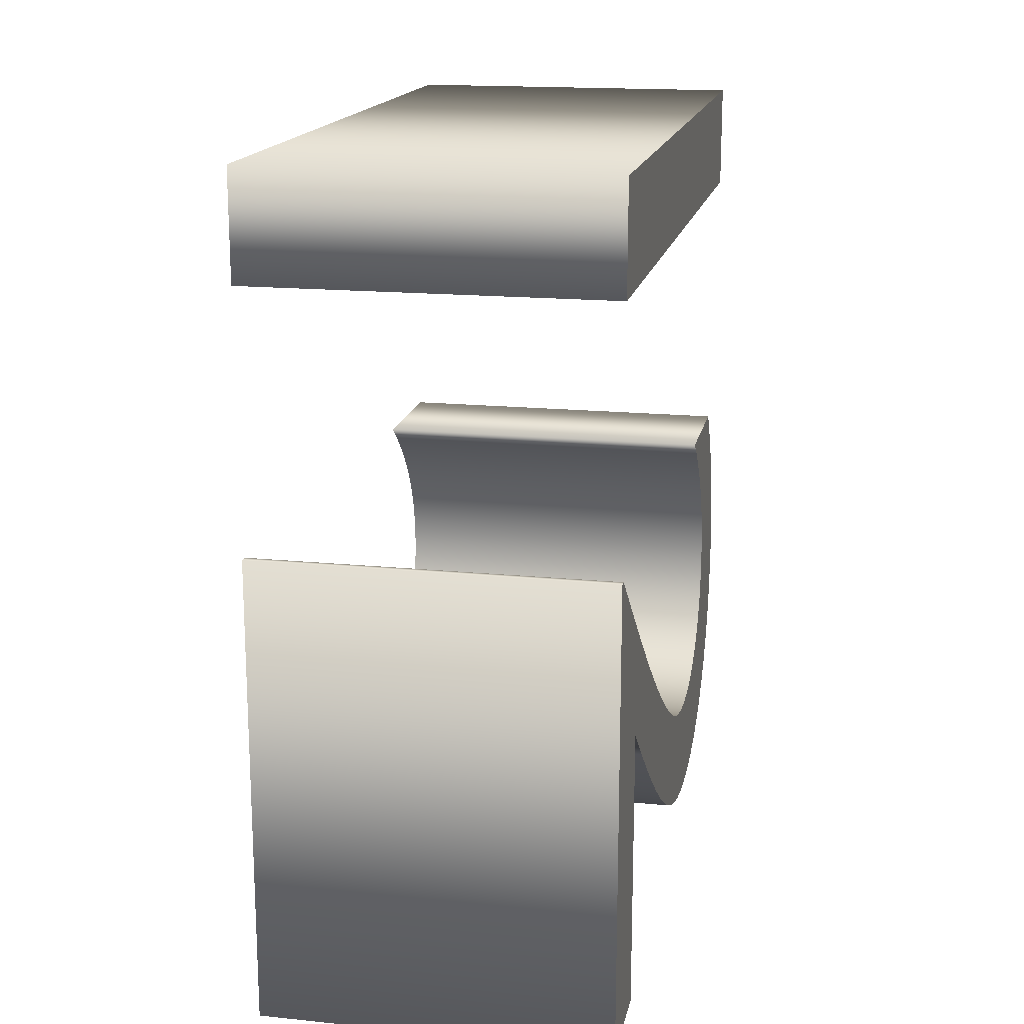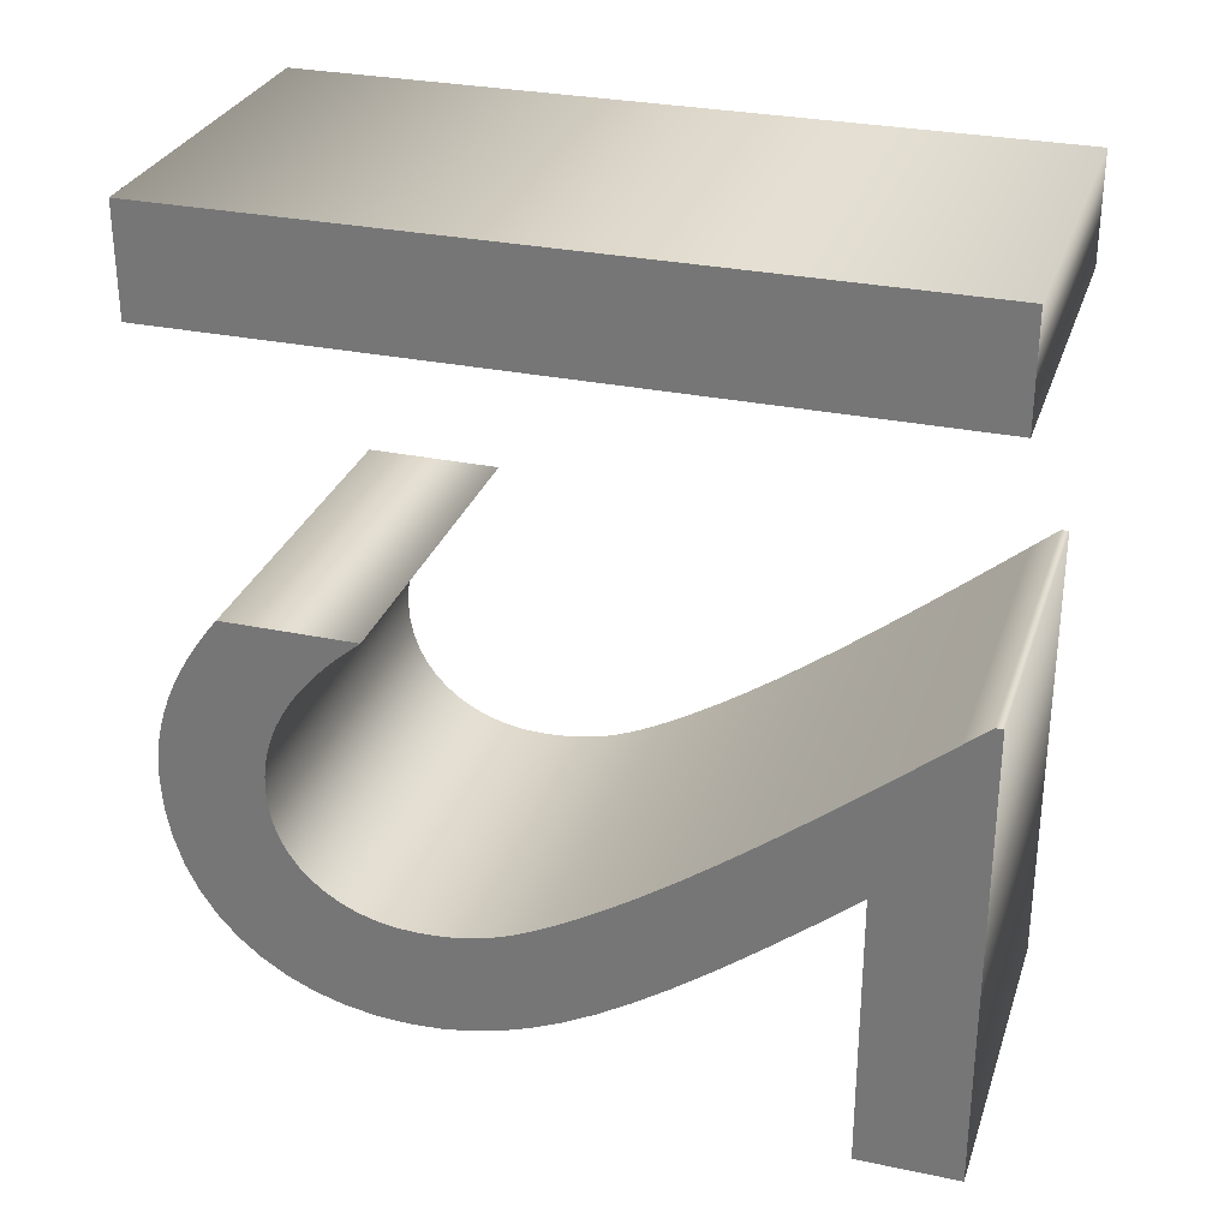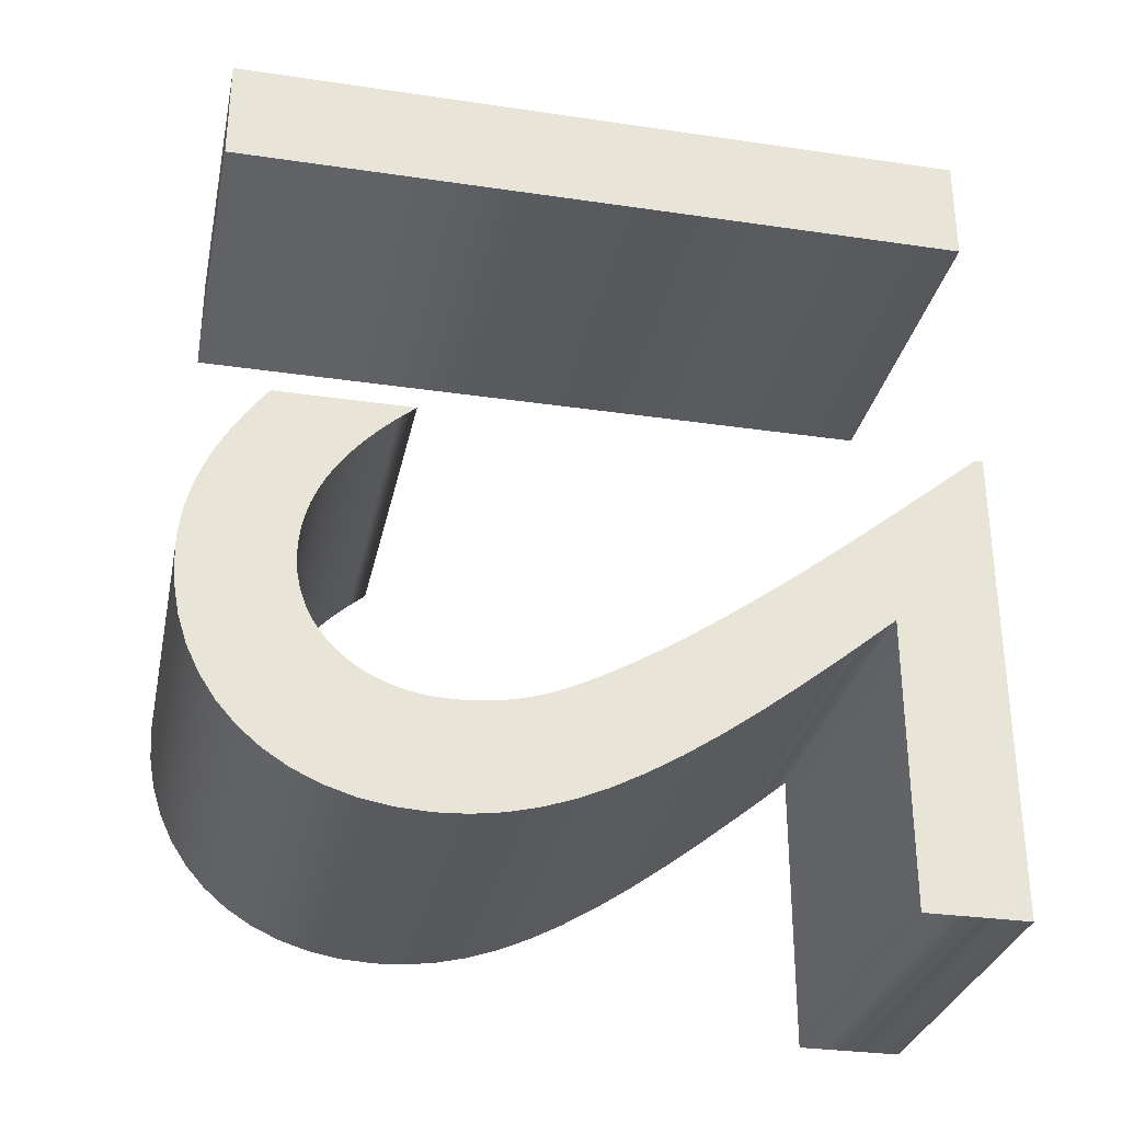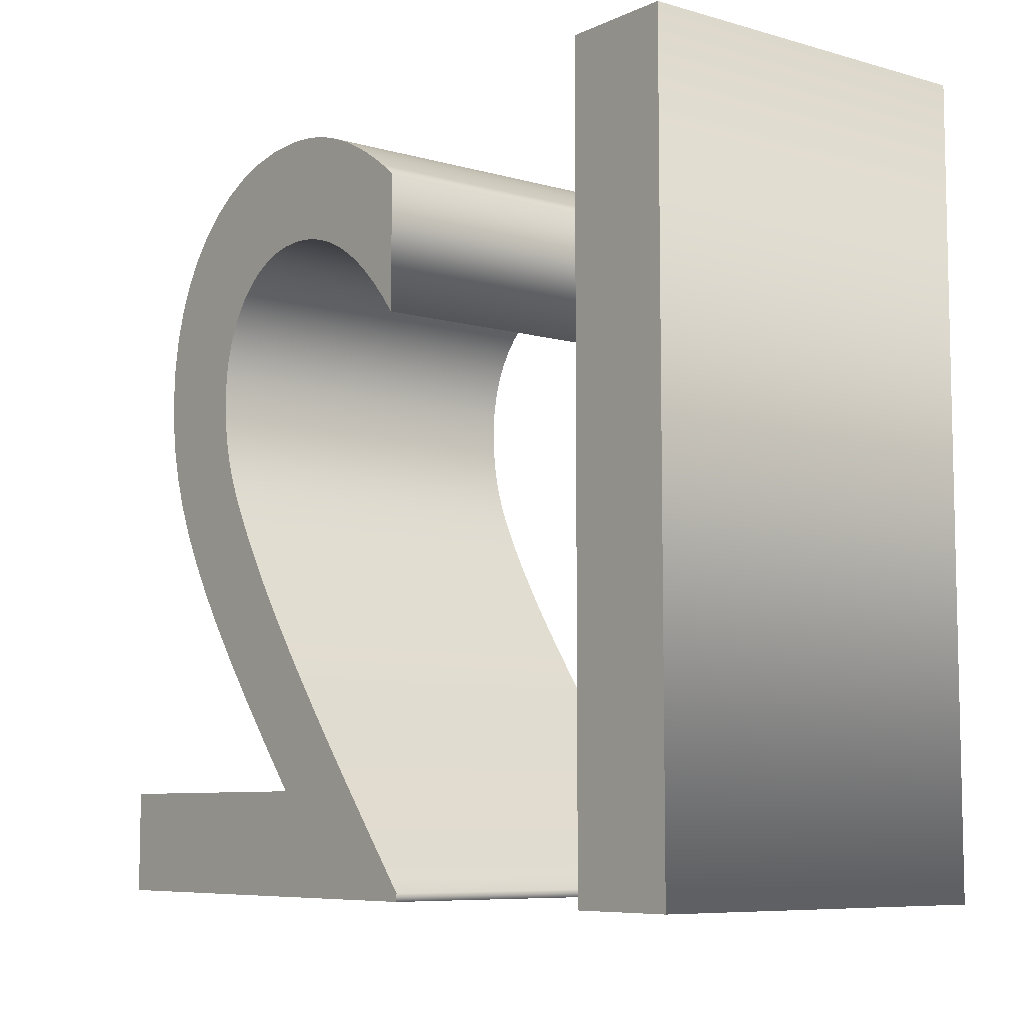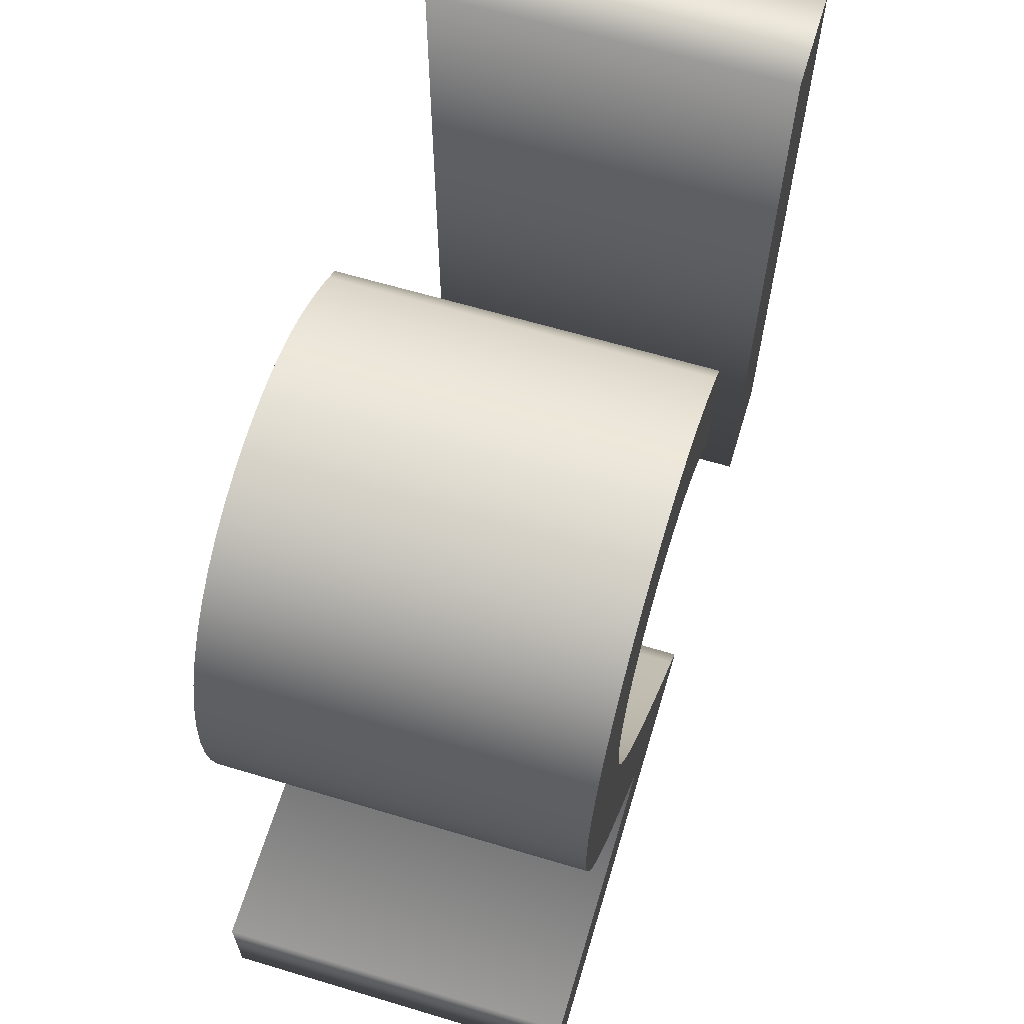
<metadata>
{"format":"obj","ext":"obj","renderer":"f3d","projection":"perspective","resolution":1024,"background":"white","views":[{"elev":16.8,"azim":11.5,"up":"+Z"},{"elev":29.6,"azim":-72.9,"up":"+Z"},{"elev":-30.8,"azim":-101.9,"up":"+Z"},{"elev":-7.7,"azim":-38.4,"up":"+Y"},{"elev":63.8,"azim":-163.2,"up":"+Y"}]}
</metadata>
<code>
o Text.004_Text.017
v 2.854 7.497 -11.95
v 2.854 7.545 -11.95
v 2.854 7.706 -12.08
v 2.854 7.876 -12.22
v 2.854 8.052 -12.37
v 2.854 8.234 -12.52
v 2.854 8.419 -12.66
v 2.854 8.607 -12.81
v 2.854 8.796 -12.96
v 2.854 8.985 -13.1
v 2.854 9.172 -13.23
v 2.854 9.356 -13.36
v 2.854 9.536 -13.48
v 2.854 9.71 -13.59
v 2.854 9.802 -13.64
v 2.854 9.889 -13.69
v 2.854 9.972 -13.73
v 2.854 10.05 -13.77
v 2.854 10.13 -13.8
v 2.854 10.21 -13.83
v 2.854 10.29 -13.86
v 2.854 10.37 -13.88
v 2.854 10.45 -13.9
v 2.854 10.53 -13.91
v 2.854 10.62 -13.91
v 2.854 10.72 -13.92
v 2.854 10.84 -13.91
v 2.854 10.96 -13.89
v 2.854 11.07 -13.86
v 2.854 11.18 -13.81
v 2.854 11.27 -13.75
v 2.854 11.35 -13.69
v 2.854 11.42 -13.61
v 2.854 11.49 -13.52
v 2.854 11.53 -13.43
v 2.854 11.57 -13.33
v 2.854 11.59 -13.22
v 2.854 11.6 -13.11
v 2.854 11.6 -13.03
v 2.854 11.59 -12.94
v 2.854 11.57 -12.85
v 2.854 11.54 -12.77
v 2.854 11.51 -12.68
v 2.854 11.46 -12.59
v 2.854 11.41 -12.51
v 2.854 11.34 -12.42
v 2.854 11.27 -12.33
v 2.854 11.18 -12.23
v 2.854 11.08 -12.14
v 2.854 10.97 -12.05
v 2.854 11.81 -12.05
v 2.854 11.89 -12.14
v 2.854 11.95 -12.24
v 2.854 12.01 -12.33
v 2.854 12.06 -12.42
v 2.854 12.11 -12.51
v 2.854 12.15 -12.6
v 2.854 12.19 -12.69
v 2.854 12.21 -12.79
v 2.854 12.23 -12.88
v 2.854 12.25 -12.97
v 2.854 12.26 -13.06
v 2.854 12.26 -13.16
v 2.854 12.25 -13.36
v 2.854 12.21 -13.56
v 2.854 12.15 -13.74
v 2.854 12.07 -13.91
v 2.854 11.97 -14.06
v 2.854 11.85 -14.19
v 2.854 11.71 -14.31
v 2.854 11.56 -14.41
v 2.854 11.39 -14.49
v 2.854 11.2 -14.55
v 2.854 11 -14.58
v 2.854 10.79 -14.59
v 2.854 10.6 -14.58
v 2.854 10.42 -14.56
v 2.854 10.23 -14.51
v 2.854 10.04 -14.45
v 2.854 9.848 -14.36
v 2.854 9.646 -14.25
v 2.854 9.435 -14.13
v 2.854 9.211 -13.98
v 2.854 8.972 -13.8
v 2.854 8.715 -13.6
v 2.854 8.438 -13.38
v 2.854 8.138 -13.13
v 2.854 8.138 -14.93
v 2.854 7.497 -14.93
v 2.854 7.497 -9.662
v 2.854 12.2 -9.662
v 2.854 12.2 -10.34
v 2.854 7.497 -10.34
v 0.6194 7.497 -11.95
v 0.6194 7.545 -11.95
v 0.6194 7.706 -12.08
v 0.6194 7.876 -12.22
v 0.6194 8.052 -12.37
v 0.6194 8.234 -12.52
v 0.6194 8.419 -12.66
v 0.6194 8.607 -12.81
v 0.6194 8.796 -12.96
v 0.6194 8.985 -13.1
v 0.6194 9.172 -13.23
v 0.6194 9.356 -13.36
v 0.6194 9.536 -13.48
v 0.6194 9.71 -13.59
v 0.6194 9.802 -13.64
v 0.6194 9.889 -13.69
v 0.6194 9.972 -13.73
v 0.6194 10.05 -13.77
v 0.6194 10.13 -13.8
v 0.6194 10.21 -13.83
v 0.6194 10.29 -13.86
v 0.6194 10.37 -13.88
v 0.6194 10.45 -13.9
v 0.6194 10.53 -13.91
v 0.6194 10.62 -13.91
v 0.6194 10.72 -13.92
v 0.6194 10.84 -13.91
v 0.6194 10.96 -13.89
v 0.6194 11.07 -13.86
v 0.6194 11.18 -13.81
v 0.6194 11.27 -13.75
v 0.6194 11.35 -13.69
v 0.6194 11.42 -13.61
v 0.6194 11.49 -13.52
v 0.6194 11.53 -13.43
v 0.6194 11.57 -13.33
v 0.6194 11.59 -13.22
v 0.6194 11.6 -13.11
v 0.6194 11.6 -13.03
v 0.6194 11.59 -12.94
v 0.6194 11.57 -12.85
v 0.6194 11.54 -12.77
v 0.6194 11.51 -12.68
v 0.6194 11.46 -12.59
v 0.6194 11.41 -12.51
v 0.6194 11.34 -12.42
v 0.6194 11.27 -12.33
v 0.6194 11.18 -12.23
v 0.6194 11.08 -12.14
v 0.6194 10.97 -12.05
v 0.6194 11.81 -12.05
v 0.6194 11.89 -12.14
v 0.6194 11.95 -12.24
v 0.6194 12.01 -12.33
v 0.6194 12.06 -12.42
v 0.6194 12.11 -12.51
v 0.6194 12.15 -12.6
v 0.6194 12.19 -12.69
v 0.6194 12.21 -12.79
v 0.6194 12.23 -12.88
v 0.6194 12.25 -12.97
v 0.6194 12.26 -13.06
v 0.6194 12.26 -13.16
v 0.6194 12.25 -13.36
v 0.6194 12.21 -13.56
v 0.6194 12.15 -13.74
v 0.6194 12.07 -13.91
v 0.6194 11.97 -14.06
v 0.6194 11.85 -14.19
v 0.6194 11.71 -14.31
v 0.6194 11.56 -14.41
v 0.6194 11.39 -14.49
v 0.6194 11.2 -14.55
v 0.6194 11 -14.58
v 0.6194 10.79 -14.59
v 0.6194 10.6 -14.58
v 0.6194 10.42 -14.56
v 0.6194 10.23 -14.51
v 0.6194 10.04 -14.45
v 0.6194 9.848 -14.36
v 0.6194 9.646 -14.25
v 0.6194 9.435 -14.13
v 0.6194 9.211 -13.98
v 0.6194 8.972 -13.8
v 0.6194 8.715 -13.6
v 0.6194 8.438 -13.38
v 0.6194 8.138 -13.13
v 0.6194 8.138 -14.93
v 0.6194 7.497 -14.93
v 0.6194 7.497 -9.662
v 0.6194 12.2 -9.662
v 0.6194 12.2 -10.34
v 0.6194 7.497 -10.34
v 0.6194 7.497 -9.662
v 2.854 7.497 -9.662
v 0.6194 12.2 -9.662
v 2.854 12.2 -9.662
v 0.6194 12.2 -10.34
v 2.854 12.2 -10.34
v 0.6194 7.497 -10.34
v 2.854 7.497 -10.34
v 0.6194 7.497 -11.95
v 2.854 7.497 -11.95
v 0.6194 7.545 -11.95
v 2.854 7.545 -11.95
v 0.6194 7.706 -12.08
v 2.854 7.706 -12.08
v 0.6194 7.876 -12.22
v 2.854 7.876 -12.22
v 0.6194 8.052 -12.37
v 2.854 8.052 -12.37
v 0.6194 8.234 -12.52
v 2.854 8.234 -12.52
v 0.6194 8.419 -12.66
v 2.854 8.419 -12.66
v 0.6194 8.607 -12.81
v 2.854 8.607 -12.81
v 0.6194 8.796 -12.96
v 2.854 8.796 -12.96
v 0.6194 8.985 -13.1
v 2.854 8.985 -13.1
v 0.6194 9.172 -13.23
v 2.854 9.172 -13.23
v 0.6194 9.356 -13.36
v 2.854 9.356 -13.36
v 0.6194 9.536 -13.48
v 2.854 9.536 -13.48
v 0.6194 9.71 -13.59
v 2.854 9.71 -13.59
v 0.6194 9.802 -13.64
v 2.854 9.802 -13.64
v 0.6194 9.889 -13.69
v 2.854 9.889 -13.69
v 0.6194 9.972 -13.73
v 2.854 9.972 -13.73
v 0.6194 10.05 -13.77
v 2.854 10.05 -13.77
v 0.6194 10.13 -13.8
v 2.854 10.13 -13.8
v 0.6194 10.21 -13.83
v 2.854 10.21 -13.83
v 0.6194 10.29 -13.86
v 2.854 10.29 -13.86
v 0.6194 10.37 -13.88
v 2.854 10.37 -13.88
v 0.6194 10.45 -13.9
v 2.854 10.45 -13.9
v 0.6194 10.53 -13.91
v 2.854 10.53 -13.91
v 0.6194 10.62 -13.91
v 2.854 10.62 -13.91
v 0.6194 10.72 -13.92
v 2.854 10.72 -13.92
v 0.6194 10.84 -13.91
v 2.854 10.84 -13.91
v 0.6194 10.96 -13.89
v 2.854 10.96 -13.89
v 0.6194 11.07 -13.86
v 2.854 11.07 -13.86
v 0.6194 11.18 -13.81
v 2.854 11.18 -13.81
v 0.6194 11.27 -13.75
v 2.854 11.27 -13.75
v 0.6194 11.35 -13.69
v 2.854 11.35 -13.69
v 0.6194 11.42 -13.61
v 2.854 11.42 -13.61
v 0.6194 11.49 -13.52
v 2.854 11.49 -13.52
v 0.6194 11.53 -13.43
v 2.854 11.53 -13.43
v 0.6194 11.57 -13.33
v 2.854 11.57 -13.33
v 0.6194 11.59 -13.22
v 2.854 11.59 -13.22
v 0.6194 11.6 -13.11
v 2.854 11.6 -13.11
v 0.6194 11.6 -13.03
v 2.854 11.6 -13.03
v 0.6194 11.59 -12.94
v 2.854 11.59 -12.94
v 0.6194 11.57 -12.85
v 2.854 11.57 -12.85
v 0.6194 11.54 -12.77
v 2.854 11.54 -12.77
v 0.6194 11.51 -12.68
v 2.854 11.51 -12.68
v 0.6194 11.46 -12.59
v 2.854 11.46 -12.59
v 0.6194 11.41 -12.51
v 2.854 11.41 -12.51
v 0.6194 11.34 -12.42
v 2.854 11.34 -12.42
v 0.6194 11.27 -12.33
v 2.854 11.27 -12.33
v 0.6194 11.18 -12.23
v 2.854 11.18 -12.23
v 0.6194 11.08 -12.14
v 2.854 11.08 -12.14
v 0.6194 10.97 -12.05
v 2.854 10.97 -12.05
v 0.6194 11.81 -12.05
v 2.854 11.81 -12.05
v 0.6194 11.89 -12.14
v 2.854 11.89 -12.14
v 0.6194 11.95 -12.24
v 2.854 11.95 -12.24
v 0.6194 12.01 -12.33
v 2.854 12.01 -12.33
v 0.6194 12.06 -12.42
v 2.854 12.06 -12.42
v 0.6194 12.11 -12.51
v 2.854 12.11 -12.51
v 0.6194 12.15 -12.6
v 2.854 12.15 -12.6
v 0.6194 12.19 -12.69
v 2.854 12.19 -12.69
v 0.6194 12.21 -12.79
v 2.854 12.21 -12.79
v 0.6194 12.23 -12.88
v 2.854 12.23 -12.88
v 0.6194 12.25 -12.97
v 2.854 12.25 -12.97
v 0.6194 12.26 -13.06
v 2.854 12.26 -13.06
v 0.6194 12.26 -13.16
v 2.854 12.26 -13.16
v 0.6194 12.25 -13.36
v 2.854 12.25 -13.36
v 0.6194 12.21 -13.56
v 2.854 12.21 -13.56
v 0.6194 12.15 -13.74
v 2.854 12.15 -13.74
v 0.6194 12.07 -13.91
v 2.854 12.07 -13.91
v 0.6194 11.97 -14.06
v 2.854 11.97 -14.06
v 0.6194 11.85 -14.19
v 2.854 11.85 -14.19
v 0.6194 11.71 -14.31
v 2.854 11.71 -14.31
v 0.6194 11.56 -14.41
v 2.854 11.56 -14.41
v 0.6194 11.39 -14.49
v 2.854 11.39 -14.49
v 0.6194 11.2 -14.55
v 2.854 11.2 -14.55
v 0.6194 11 -14.58
v 2.854 11 -14.58
v 0.6194 10.79 -14.59
v 2.854 10.79 -14.59
v 0.6194 10.6 -14.58
v 2.854 10.6 -14.58
v 0.6194 10.42 -14.56
v 2.854 10.42 -14.56
v 0.6194 10.23 -14.51
v 2.854 10.23 -14.51
v 0.6194 10.04 -14.45
v 2.854 10.04 -14.45
v 0.6194 9.848 -14.36
v 2.854 9.848 -14.36
v 0.6194 9.646 -14.25
v 2.854 9.646 -14.25
v 0.6194 9.435 -14.13
v 2.854 9.435 -14.13
v 0.6194 9.211 -13.98
v 2.854 9.211 -13.98
v 0.6194 8.972 -13.8
v 2.854 8.972 -13.8
v 0.6194 8.715 -13.6
v 2.854 8.715 -13.6
v 0.6194 8.438 -13.38
v 2.854 8.438 -13.38
v 0.6194 8.138 -13.13
v 2.854 8.138 -13.13
v 0.6194 8.138 -14.93
v 2.854 8.138 -14.93
v 0.6194 7.497 -14.93
v 2.854 7.497 -14.93
f 62 64 63
f 61 64 62
f 60 64 61
f 60 65 64
f 59 65 60
f 59 66 65
f 58 66 59
f 57 66 58
f 57 67 66
f 56 67 57
f 55 67 56
f 55 68 67
f 54 68 55
f 53 68 54
f 53 69 68
f 52 69 53
f 51 69 52
f 51 70 69
f 50 49 51
f 49 48 51
f 48 47 51
f 47 46 51
f 46 45 51
f 45 44 51
f 44 43 51
f 43 42 51
f 42 41 51
f 41 40 51
f 40 39 51
f 39 70 51
f 39 38 70
f 38 71 70
f 37 71 38
f 36 71 37
f 35 71 36
f 35 72 71
f 34 72 35
f 33 72 34
f 32 72 33
f 32 73 72
f 31 73 32
f 30 73 31
f 30 74 73
f 29 74 30
f 28 74 29
f 28 75 74
f 27 75 28
f 26 75 27
f 26 76 75
f 25 76 26
f 24 76 25
f 24 77 76
f 23 77 24
f 22 77 23
f 22 78 77
f 21 78 22
f 20 78 21
f 20 79 78
f 19 79 20
f 18 79 19
f 17 79 18
f 17 80 79
f 16 80 17
f 15 80 16
f 15 81 80
f 14 81 15
f 13 81 14
f 13 82 81
f 12 82 13
f 12 83 82
f 11 83 12
f 11 84 83
f 10 84 11
f 9 84 10
f 9 85 84
f 8 85 9
f 8 86 85
f 7 86 8
f 7 87 86
f 6 87 7
f 5 87 6
f 5 88 87
f 5 89 88
f 4 89 5
f 3 89 4
f 2 89 3
f 1 89 2
f 90 92 91
f 90 93 92
f 157 155 156
f 157 154 155
f 157 153 154
f 158 153 157
f 158 152 153
f 159 152 158
f 159 151 152
f 159 150 151
f 160 150 159
f 160 149 150
f 160 148 149
f 161 148 160
f 161 147 148
f 161 146 147
f 162 146 161
f 162 145 146
f 162 144 145
f 163 144 162
f 142 143 144
f 141 142 144
f 140 141 144
f 139 140 144
f 138 139 144
f 137 138 144
f 136 137 144
f 135 136 144
f 134 135 144
f 133 134 144
f 132 133 144
f 163 132 144
f 131 132 163
f 164 131 163
f 164 130 131
f 164 129 130
f 164 128 129
f 165 128 164
f 165 127 128
f 165 126 127
f 165 125 126
f 166 125 165
f 166 124 125
f 166 123 124
f 167 123 166
f 167 122 123
f 167 121 122
f 168 121 167
f 168 120 121
f 168 119 120
f 169 119 168
f 169 118 119
f 169 117 118
f 170 117 169
f 170 116 117
f 170 115 116
f 171 115 170
f 171 114 115
f 171 113 114
f 172 113 171
f 172 112 113
f 172 111 112
f 172 110 111
f 173 110 172
f 173 109 110
f 173 108 109
f 174 108 173
f 174 107 108
f 174 106 107
f 175 106 174
f 175 105 106
f 176 105 175
f 176 104 105
f 177 104 176
f 177 103 104
f 177 102 103
f 178 102 177
f 178 101 102
f 179 101 178
f 179 100 101
f 180 100 179
f 180 99 100
f 180 98 99
f 181 98 180
f 182 98 181
f 182 97 98
f 182 96 97
f 182 95 96
f 182 94 95
f 185 183 184
f 186 183 185
f 188 190 189 187
f 190 192 191 189
f 192 194 193 191
f 194 188 187 193
f 196 198 197 195
f 198 200 199 197
f 200 202 201 199
f 202 204 203 201
f 204 206 205 203
f 206 208 207 205
f 208 210 209 207
f 210 212 211 209
f 212 214 213 211
f 214 216 215 213
f 216 218 217 215
f 218 220 219 217
f 220 222 221 219
f 222 224 223 221
f 224 226 225 223
f 226 228 227 225
f 228 230 229 227
f 230 232 231 229
f 232 234 233 231
f 234 236 235 233
f 236 238 237 235
f 238 240 239 237
f 240 242 241 239
f 242 244 243 241
f 244 246 245 243
f 246 248 247 245
f 248 250 249 247
f 250 252 251 249
f 252 254 253 251
f 254 256 255 253
f 256 258 257 255
f 258 260 259 257
f 260 262 261 259
f 262 264 263 261
f 264 266 265 263
f 266 268 267 265
f 268 270 269 267
f 270 272 271 269
f 272 274 273 271
f 274 276 275 273
f 276 278 277 275
f 278 280 279 277
f 280 282 281 279
f 282 284 283 281
f 284 286 285 283
f 286 288 287 285
f 288 290 289 287
f 290 292 291 289
f 292 294 293 291
f 294 296 295 293
f 296 298 297 295
f 298 300 299 297
f 300 302 301 299
f 302 304 303 301
f 304 306 305 303
f 306 308 307 305
f 308 310 309 307
f 310 312 311 309
f 312 314 313 311
f 314 316 315 313
f 316 318 317 315
f 318 320 319 317
f 320 322 321 319
f 322 324 323 321
f 324 326 325 323
f 326 328 327 325
f 328 330 329 327
f 330 332 331 329
f 332 334 333 331
f 334 336 335 333
f 336 338 337 335
f 338 340 339 337
f 340 342 341 339
f 342 344 343 341
f 344 346 345 343
f 346 348 347 345
f 348 350 349 347
f 350 352 351 349
f 352 354 353 351
f 354 356 355 353
f 356 358 357 355
f 358 360 359 357
f 360 362 361 359
f 362 364 363 361
f 364 366 365 363
f 366 368 367 365
f 368 370 369 367
f 370 372 371 369
f 372 196 195 371

</code>
